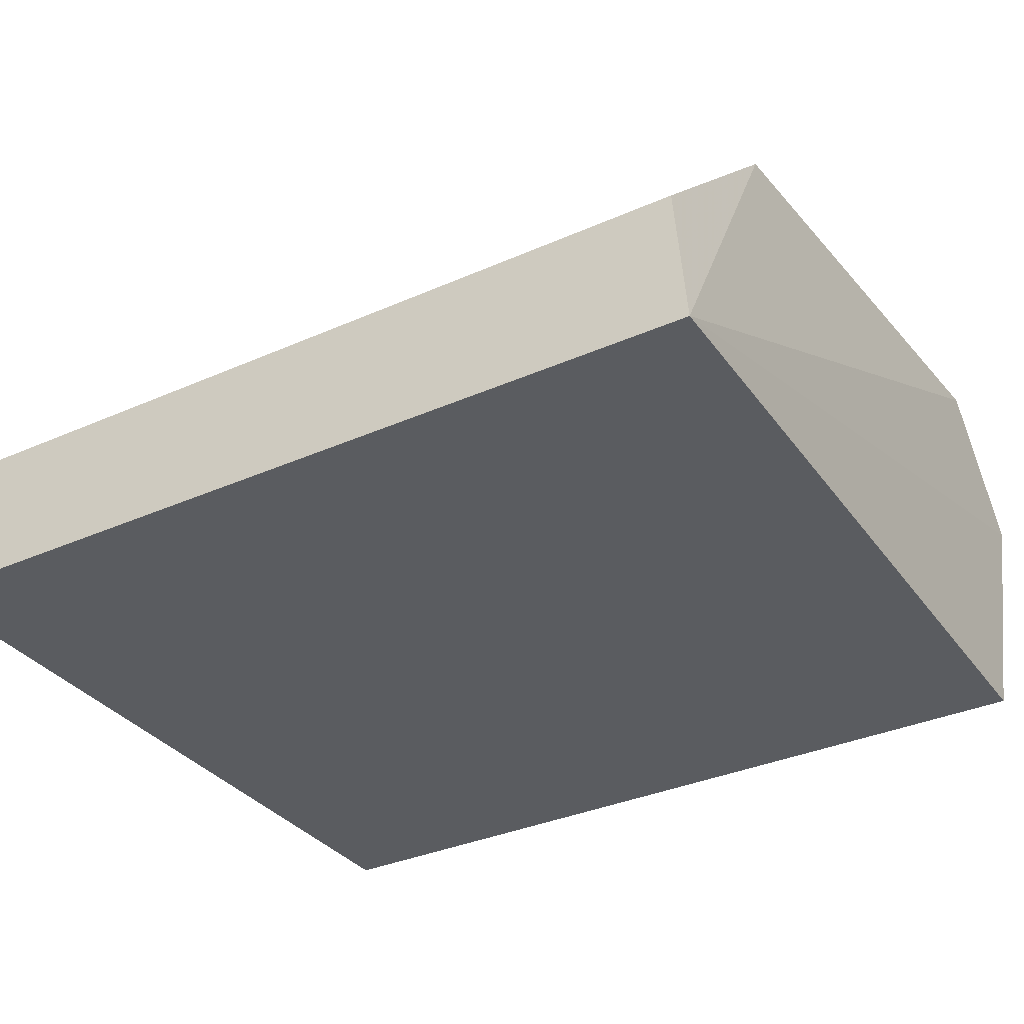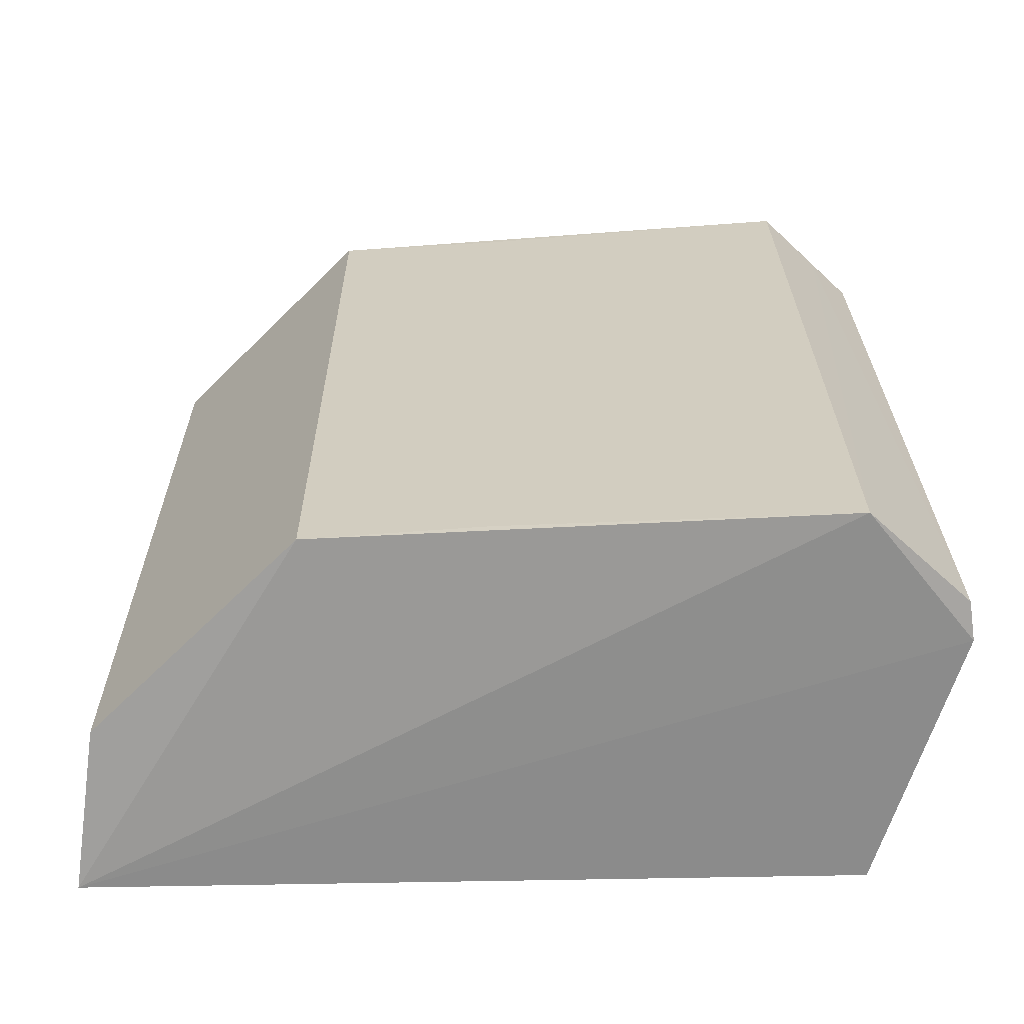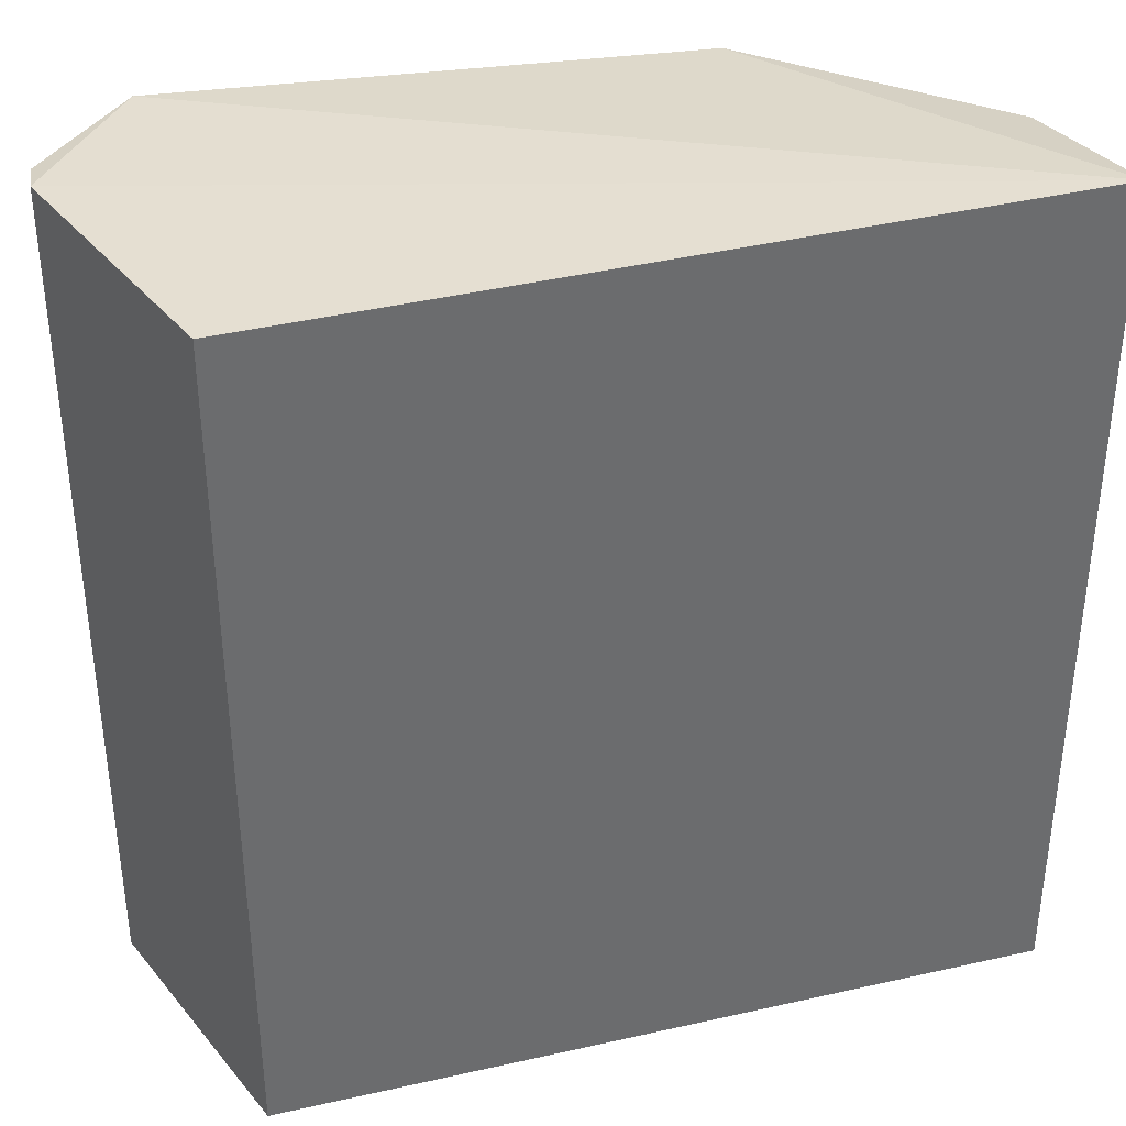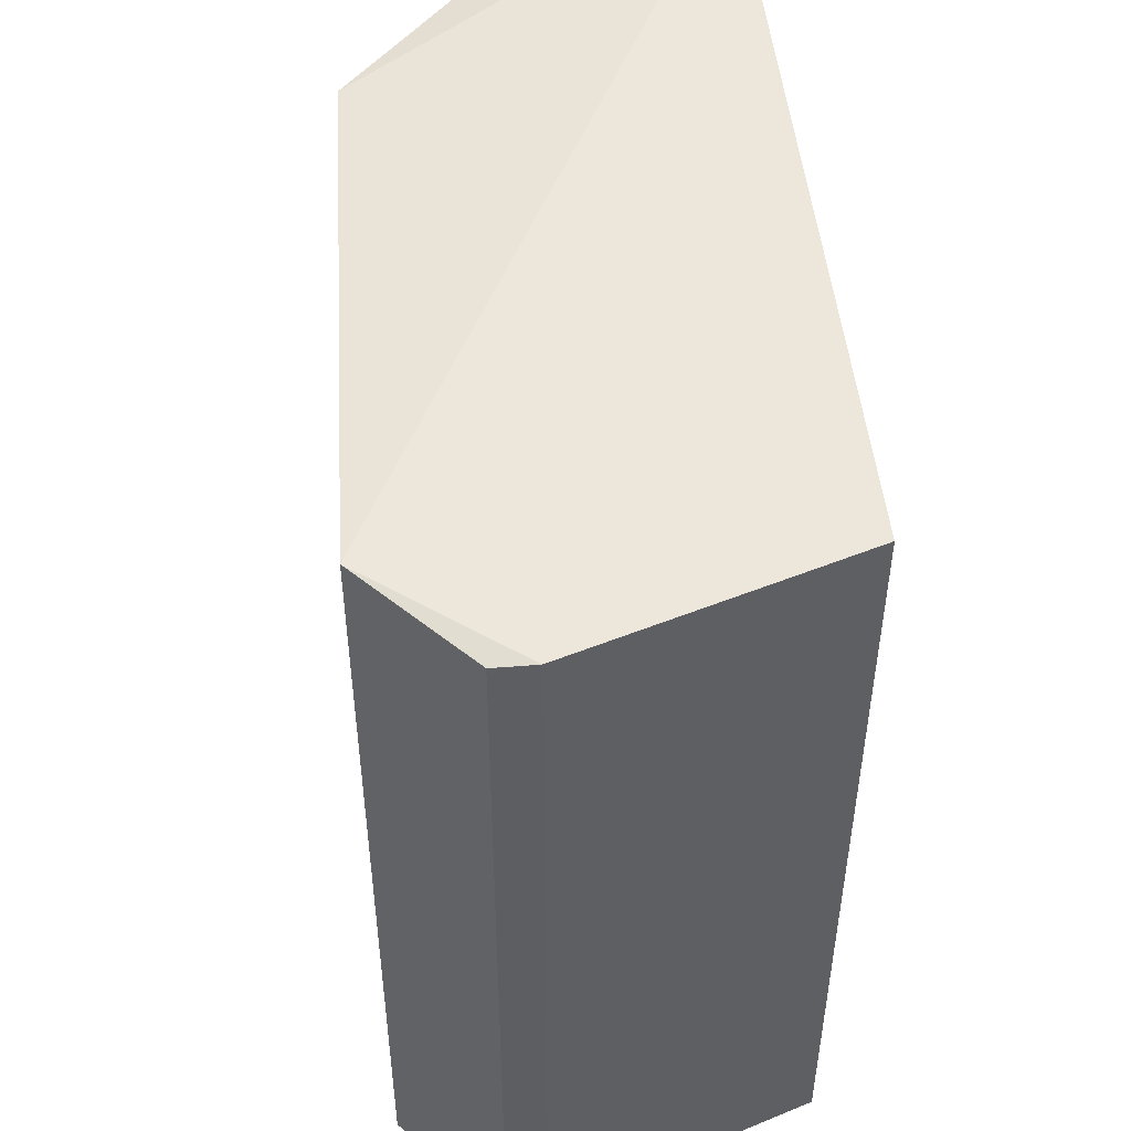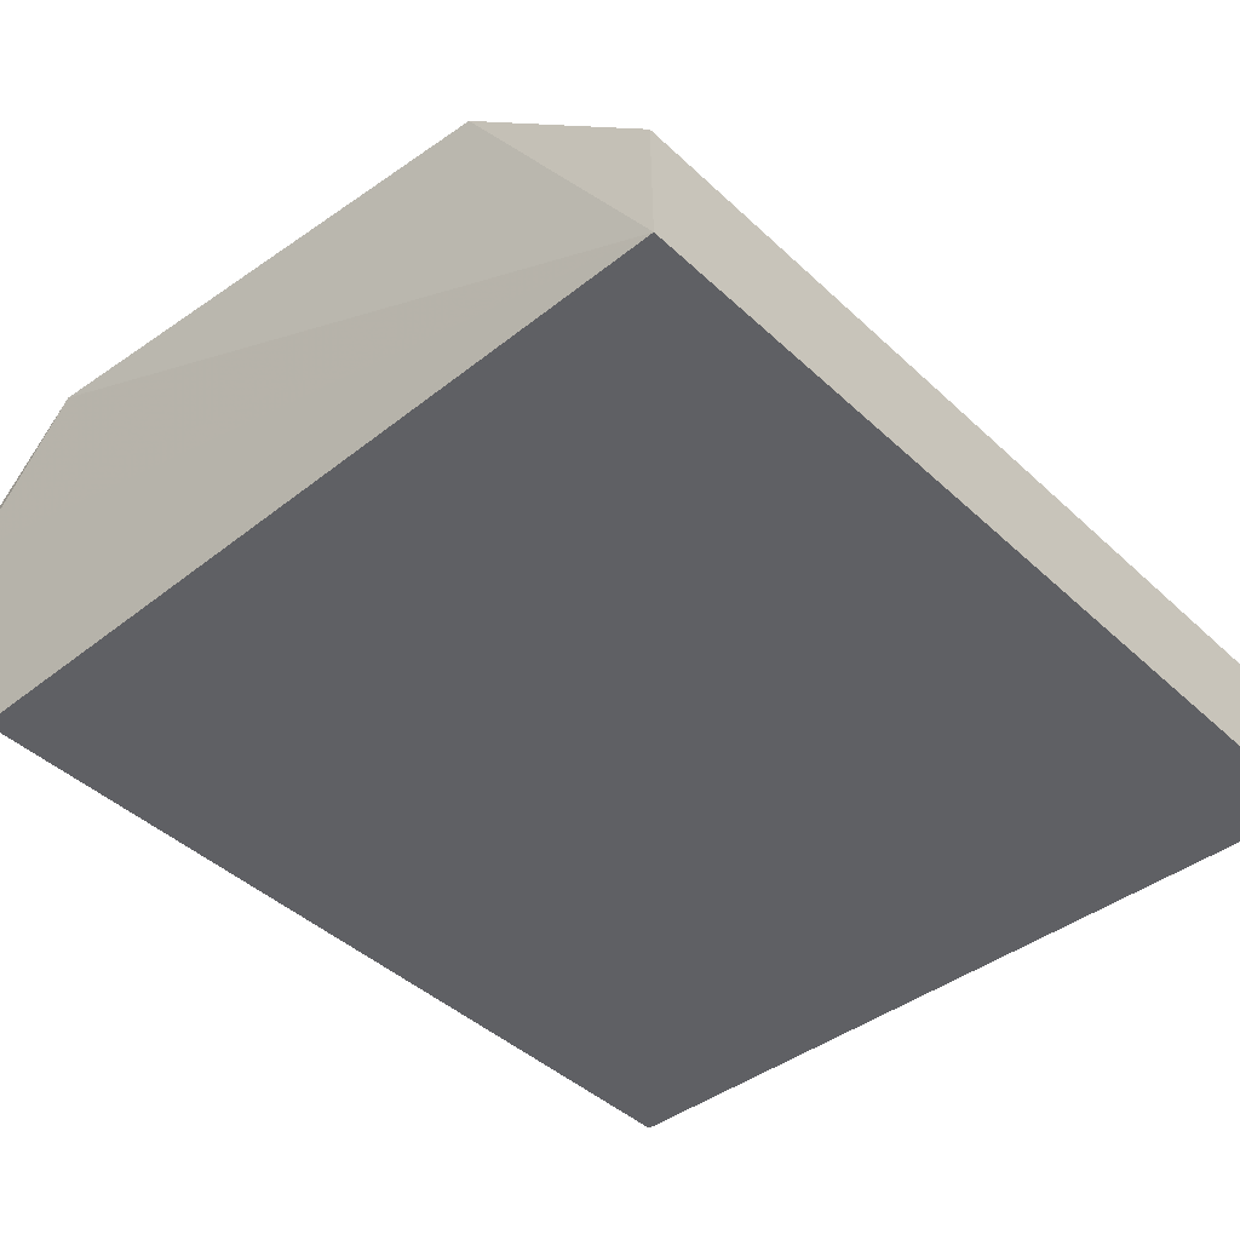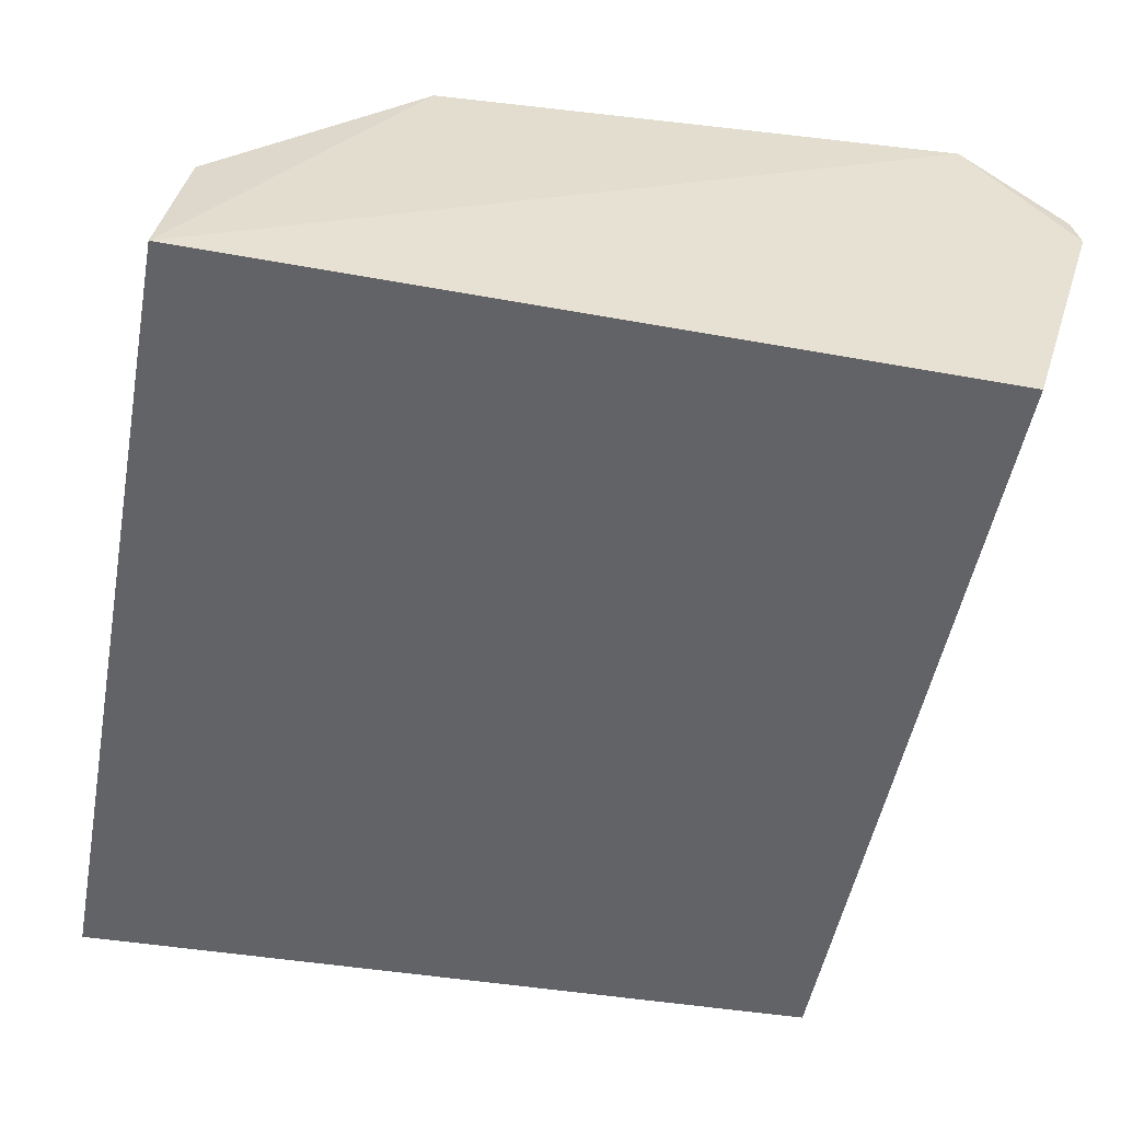
<metadata>
{"format":"obj","ext":"obj","renderer":"f3d","projection":"perspective","resolution":1024,"background":"white","views":[{"elev":-34.3,"azim":120.9,"up":"+Y"},{"elev":25.5,"azim":179.6,"up":"+Y"},{"elev":36.7,"azim":-17.2,"up":"+Z"},{"elev":50.9,"azim":-96.9,"up":"+Z"},{"elev":-43.7,"azim":42.5,"up":"+Y"},{"elev":-50.9,"azim":169.3,"up":"+Y"}]}
</metadata>
<code>
v 0.4733 0.9241 0.9465
v -0.9815 0.6929 -0.9815
v -0.9694 0.7819 -0.9694
v 0.9983 0.07173 -0.9983
v -0.7931 0.08212 0.9761
v 0.9983 0.07173 0.9983
v 0.4733 0.9241 -0.9465
v -0.736 0.9998 0.9816
v -0.7931 0.08212 -0.9761
v 0.9487 0.4509 0.9487
v -0.736 0.9998 -0.9816
v -0.9815 0.6929 0.9815
v 0.9487 0.4509 -0.9487
v -0.9694 0.7819 0.9694
v 0.0587 0.9509 -0.9399
v 0.0587 0.9509 0.9399
v -0.8748 0.8715 0.9655
f 14 8 17
f 5 4 6
f 6 1 8
f 2 4 9
f 4 5 9
f 5 2 9
f 1 6 10
f 6 4 10
f 7 1 10
f 2 3 11
f 4 2 11
f 7 4 11
f 3 2 12
f 2 5 12
f 5 6 12
f 6 8 12
f 4 7 13
f 10 4 13
f 7 10 13
f 3 12 14
f 12 8 14
f 1 7 15
f 7 11 15
f 11 8 15
f 8 1 16
f 1 15 16
f 15 8 16
f 11 3 17
f 8 11 17
f 3 14 17

</code>
